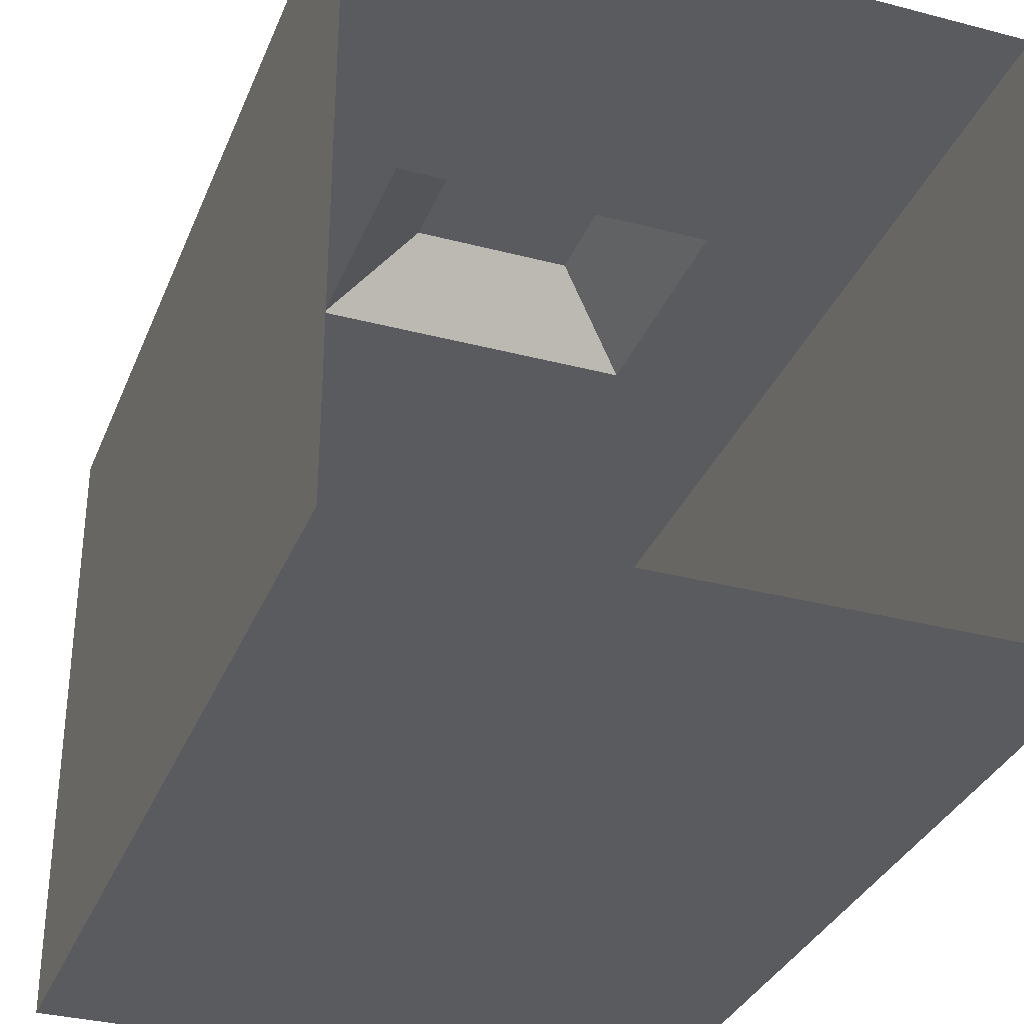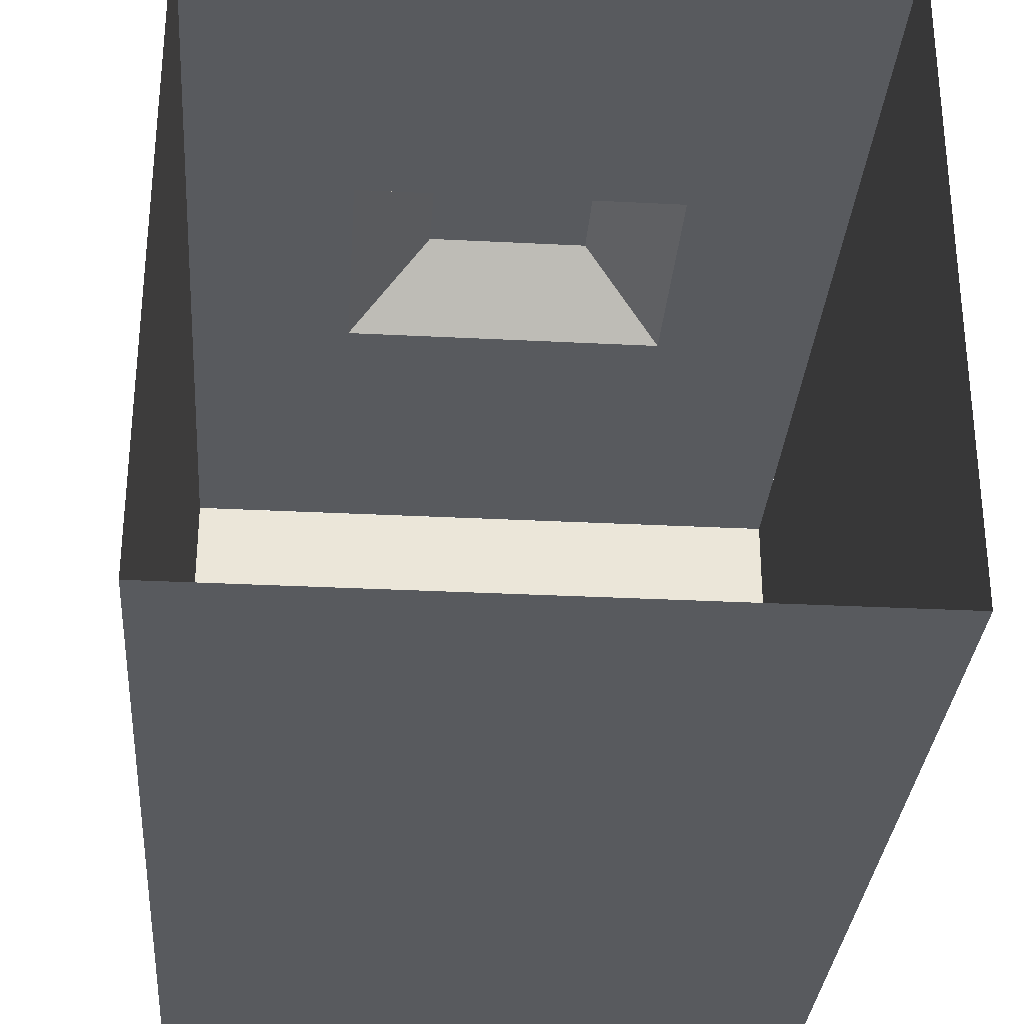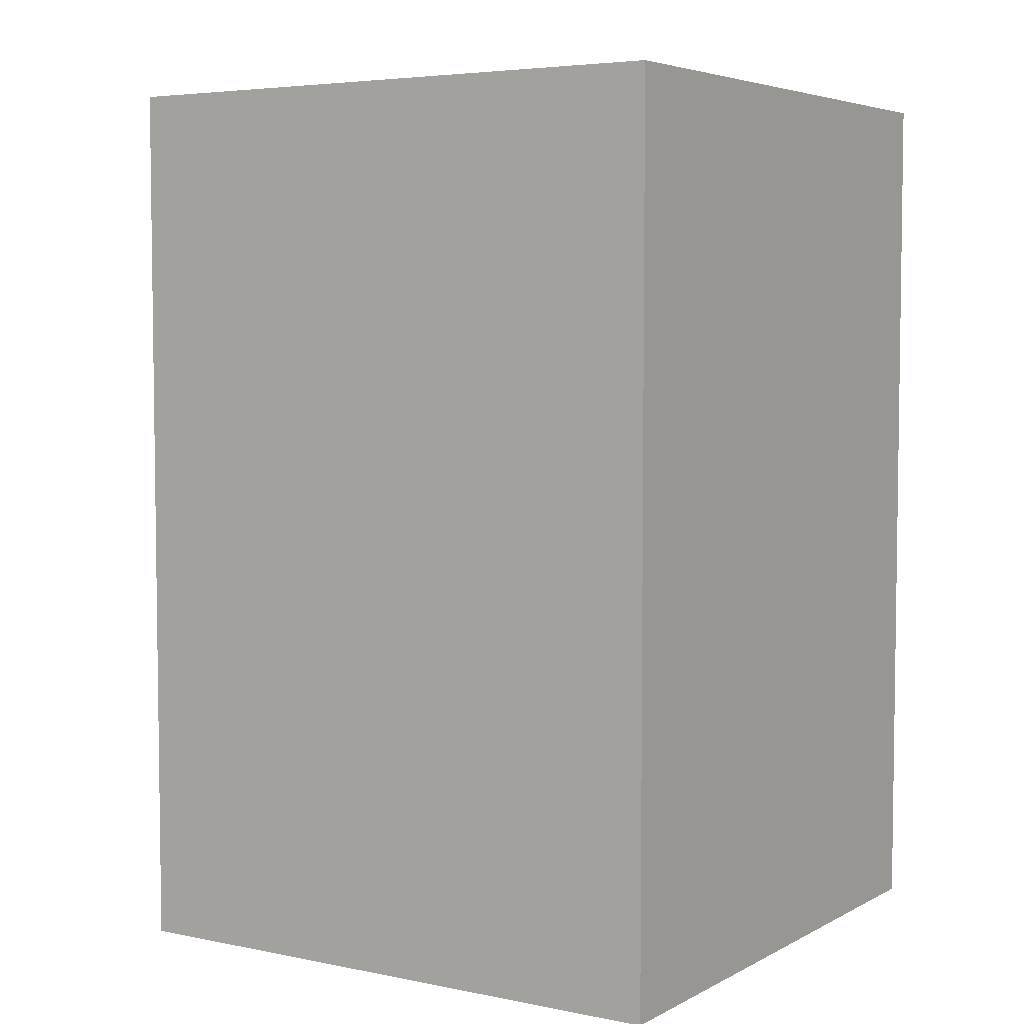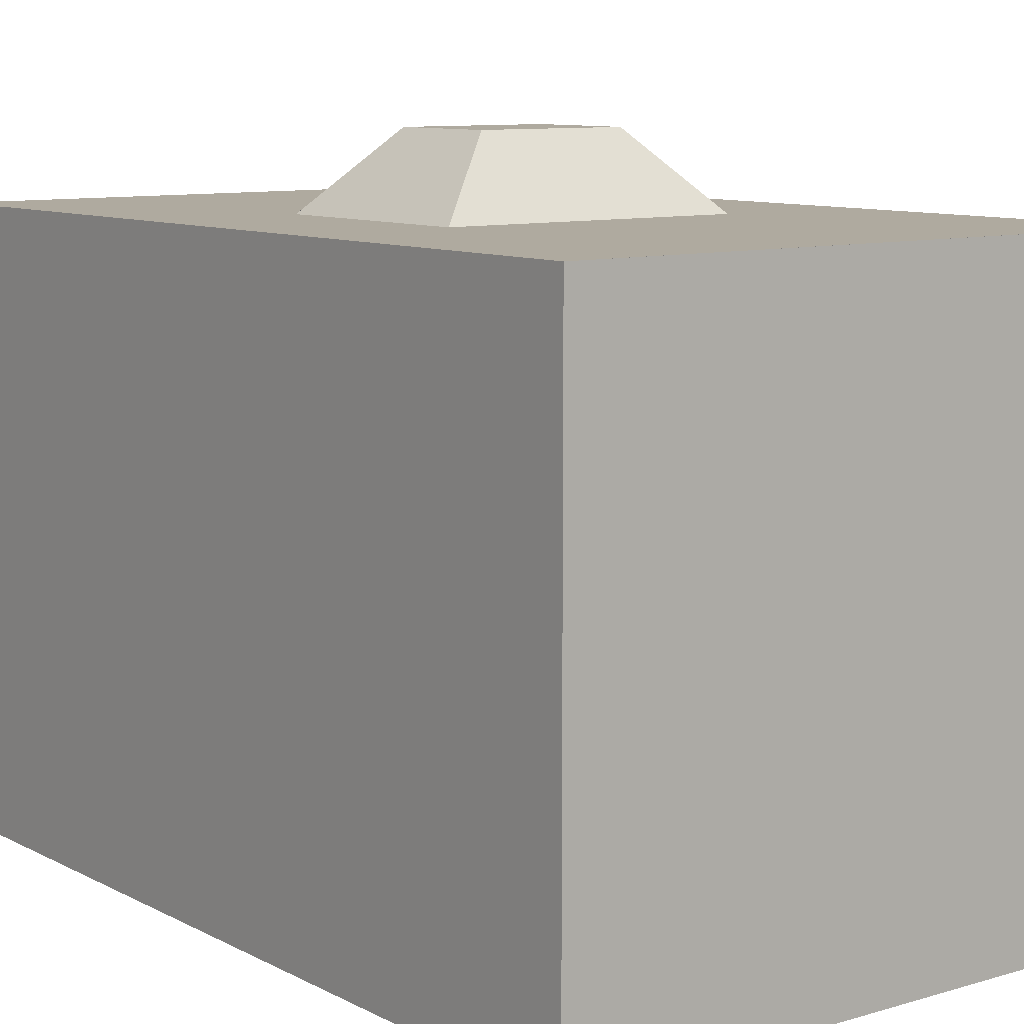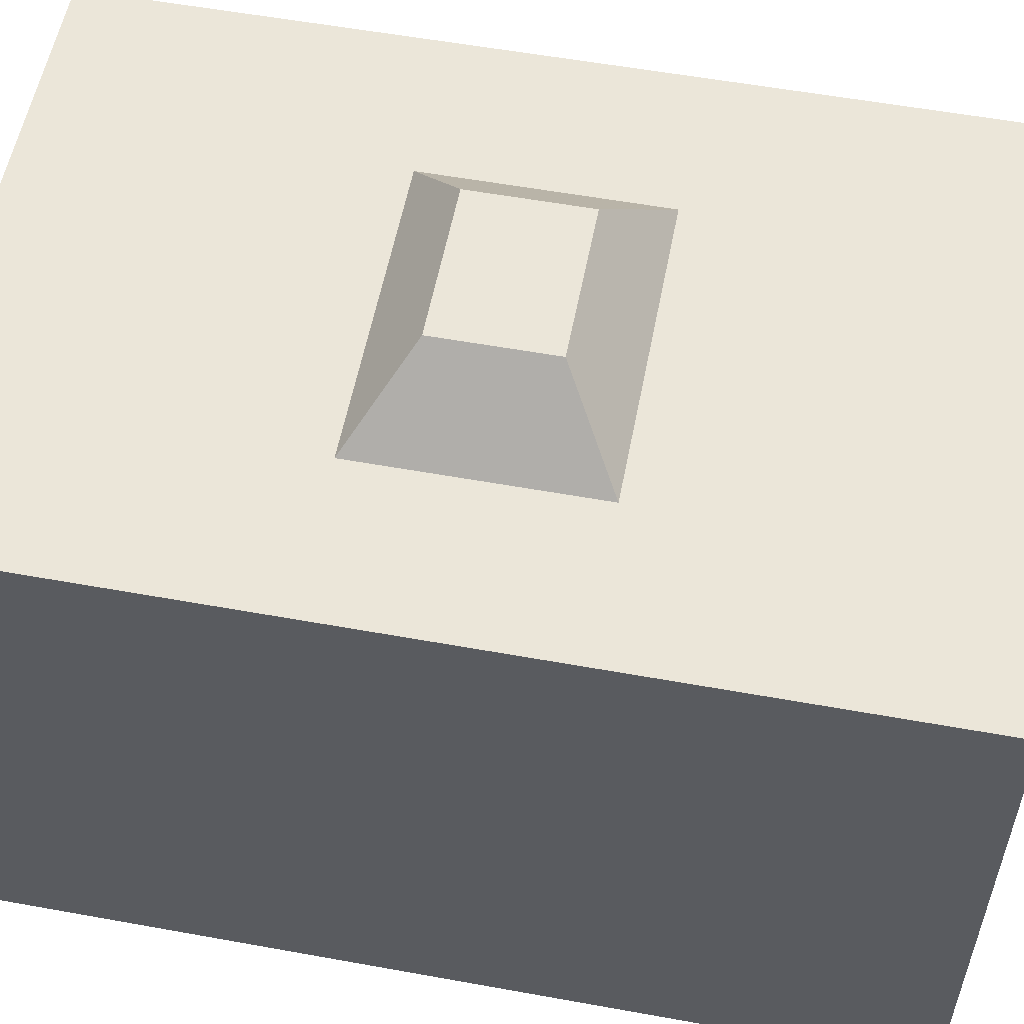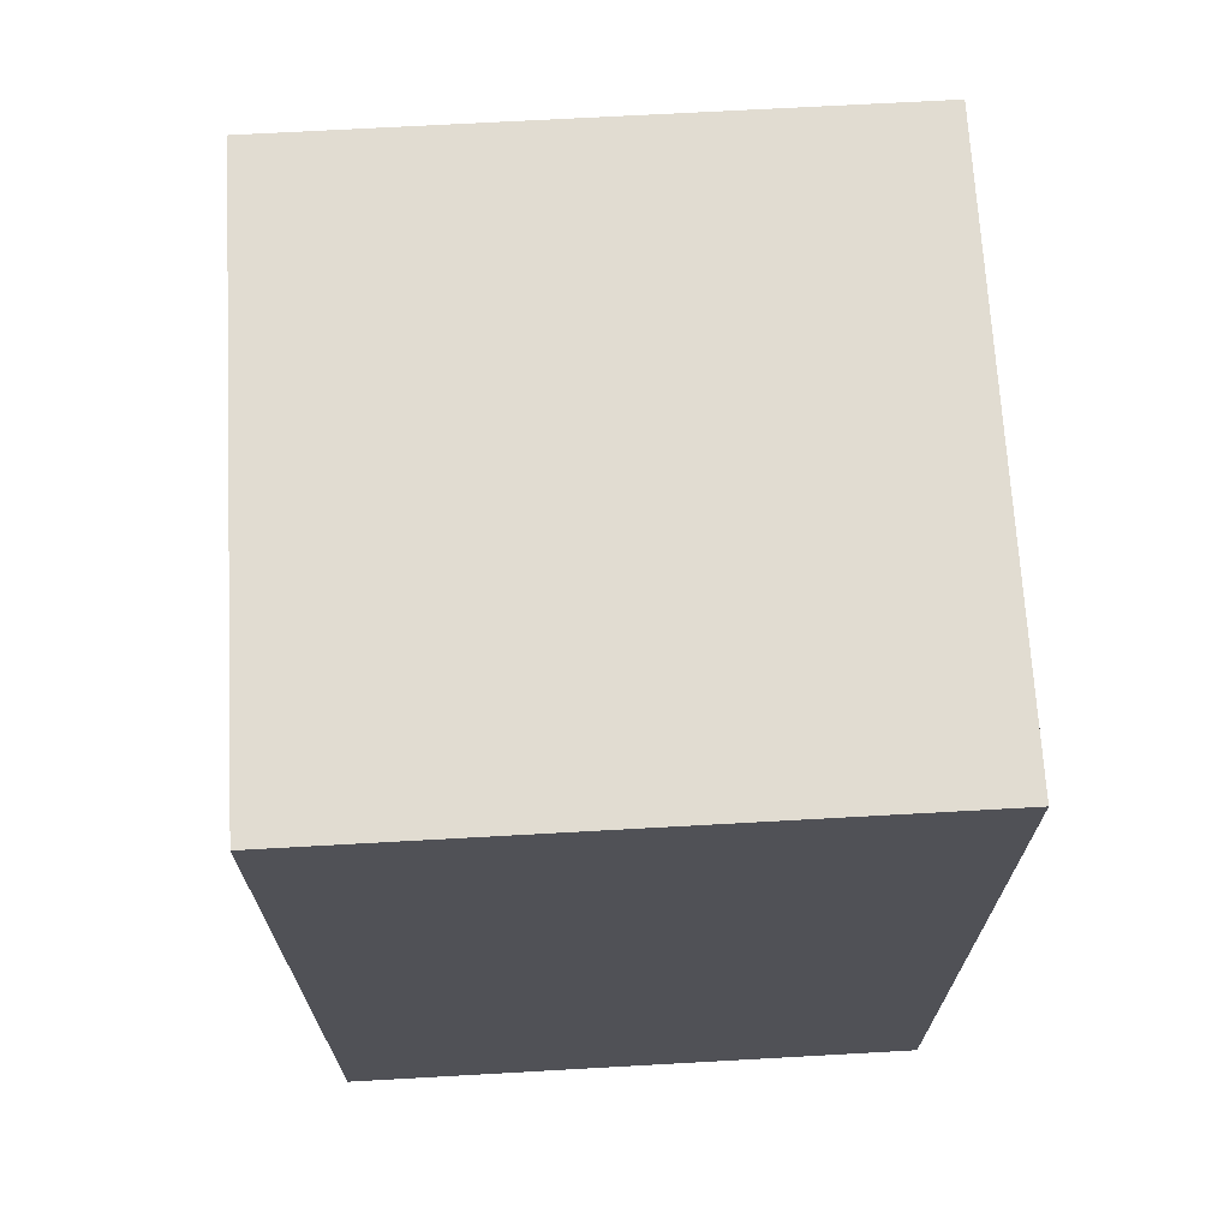
<metadata>
{"format":"obj","ext":"obj","renderer":"f3d","projection":"perspective","resolution":1024,"background":"white","views":[{"elev":-33.1,"azim":160.1,"up":"+Y"},{"elev":-31.1,"azim":175.8,"up":"+Y"},{"elev":4.9,"azim":-57.2,"up":"+Z"},{"elev":9.5,"azim":-37.4,"up":"+Y"},{"elev":56.0,"azim":-79.2,"up":"+Y"},{"elev":69.3,"azim":-3.2,"up":"+Z"}]}
</metadata>
<code>
o Wall1_Cube.002
v 1 -1 -1.5
v 1 -1 1.5
v 1 1 1.5
v 1 1 -1.5
f 1 2 3
f 4 1 3
o Wall0_Cube.001
v -1 -1 1.5
v -1 -1 -1.5
v -1 1 -1.5
v -1 1 1.5
f 5 6 7
f 8 5 7
o Box_Cube
v -1 -1 -1.5
v 1 -1 -1.5
v 1 -1 1.5
v -1 -1 1.5
v -1 1 1.5
v 0 1 -1.5
v 0.25 1 -1.5
v 0.25 1 -1.125
v 1 1 1.5
v 0.25 1 0.3747
v 0.25 1.25 0.1872
v 0.5 1 0.3747
v -0.125 1 -0.3751
v 0 1 -0.3751
v 0 1.25 -0.1877
v 0.5 1 -1.5
v 0.5 1 -1.125
v -0.75 1 -0.000223
v -0.75 1 0.3747
v -1 1 0.3747
v -0.25 1 1.124
v -0.25 1 0.7496
v 0 1 0.7496
v -0.5 1 -1.5
v -0.25 1 -1.5
v -0.25 1 -1.125
v 0 1 -0.75
v 0.5 1 -0.75
v 0.75 1 -0.75
v 0.75 1 -0.3751
v 0 1 -1.125
v -0.75 1 0.7496
v -0.75 1 1.124
v -1 1 1.124
v -0.5 1 0.7496
v 1 1 0.3747
v 1 1 0.7496
v 0.75 1 0.7496
v 1 1 1.124
v 0.75 1 1.124
v -0.75 1 -1.125
v -0.5 1 -1.125
v -0.5 1 -0.75
v 1 1 -0.000223
v 0.75 1 0.3747
v 0.25 1 -0.75
v 0.25 1 -0.3751
v 0.125 1 -0.3751
v 1 1 -1.125
v 1 1 -0.75
v 1 1 -0.3751
v 1 1 -1.5
v 0.75 1 -1.125
v 0.25 1 0.7496
v 0.25 1 1.124
v 0 1 1.124
v 0.5 1 0.7496
v -0.25 1 0.3747
v -0.125 1 0.3747
v -0.25 1.25 0.1872
v -0.25 1.25 -0.000223
v -0.125 1.25 -0.000223
v -0.75 1 -0.3751
v -0.5 1 -0.3751
v -0.5 1 -0.000223
v -0.75 1 -0.75
v -0.75 1 1.499
v -1 1 1.499
v 0.5 1 -0.000223
v 0.75 1 -0.000223
v -0.25 1 -0.75
v -0.25 1 -0.3751
v 0.25 1.25 -0.1877
v 0.25 1.25 -0.000223
v 0.125 1.25 -0.000223
v 0.75 1 -1.5
v -0.5 1 0.3747
v 0.25 1 1.499
v 0 1 1.499
v -1 1 -0.000223
v -0.5 1 1.124
v -0.5 1 1.499
v -0.25 1 1.499
v -1 1 0.7496
v -1 1 -1.5
v -0.75 1 -1.5
v 0.5 1 -0.3751
v 0.5 1 1.124
v 0.5 1 1.499
v 0.75 1 1.499
v 0.125 1 0.3747
v -1 1 -0.3751
v -0.25 1.25 -0.1877
v -1 1 -0.75
v 1 1 1.499
v -0.125 1.25 -0.1877
v 0 1.25 -0.000223
v -0.125 1.25 0.1872
v 0 1.25 0.1872
v 0.125 1.25 -0.1877
v 0.125 1.25 0.1872
v 0 1 0.3747
v -1 1 -1.125
f 11 12 13
f 10 9 11
f 14 15 16
f 17 11 13
f 11 9 12
f 18 19 20
f 21 22 23
f 24 25 16
f 26 27 28
f 29 30 31
f 32 33 34
f 35 22 21
f 36 37 38
f 14 39 34
f 40 41 42
f 41 40 43
f 44 45 46
f 45 47 48
f 49 50 51
f 52 44 53
f 54 55 56
f 55 54 36
f 57 58 37
f 58 59 38
f 43 30 29
f 60 57 61
f 62 63 64
f 63 62 65
f 30 66 67
f 68 69 70
f 71 72 73
f 18 20 65
f 71 74 51
f 32 50 49
f 16 25 36
f 41 75 76
f 77 78 53
f 51 79 80
f 81 82 83
f 24 84 61
f 27 85 43
f 63 86 87
f 69 68 73
f 71 26 88
f 39 35 79
f 65 46 48
f 59 52 78
f 34 79 51
f 41 89 90
f 29 91 90
f 27 40 92
f 83 82 19
f 93 94 49
f 53 46 65
f 81 55 95
f 38 78 77
f 29 64 87
f 16 54 35
f 61 37 36
f 63 96 97
f 48 98 97
f 99 18 62
f 43 85 66
f 74 71 100
f 27 26 73
f 69 73 101
f 49 74 102
f 48 47 103
f 104 23 105
f 101 104 70
f 80 21 104
f 106 70 105
f 67 106 107
f 66 68 106
f 108 83 105
f 56 108 23
f 55 81 108
f 109 19 18
f 107 109 99
f 105 83 109
f 39 14 16
f 19 82 77
f 104 21 23
f 15 24 16
f 19 77 20
f 88 26 28
f 64 29 31
f 50 32 34
f 35 21 79
f 95 36 38
f 33 14 34
f 21 80 79
f 92 40 42
f 89 41 43
f 53 44 46
f 46 45 48
f 74 49 51
f 78 52 53
f 54 56 35
f 95 55 36
f 61 57 37
f 56 22 35
f 37 58 38
f 89 43 29
f 84 60 61
f 31 62 64
f 96 63 65
f 30 67 31
f 106 68 70
f 26 71 73
f 67 110 31
f 62 18 65
f 72 71 51
f 94 32 49
f 54 16 36
f 42 41 76
f 20 77 53
f 72 51 80
f 108 81 83
f 25 24 61
f 40 27 43
f 64 63 87
f 68 66 85
f 100 71 88
f 34 39 79
f 68 85 73
f 96 65 48
f 38 59 78
f 50 34 51
f 75 41 90
f 89 29 90
f 28 27 92
f 109 83 19
f 111 93 49
f 20 53 65
f 77 82 81
f 95 38 77
f 81 95 77
f 91 29 87
f 39 16 35
f 25 61 36
f 86 63 97
f 96 48 97
f 31 110 99
f 30 43 66
f 99 62 31
f 102 74 100
f 85 27 73
f 80 101 72
f 111 49 102
f 101 73 72
f 98 48 103
f 70 104 105
f 69 101 70
f 101 80 104
f 107 106 105
f 110 67 107
f 67 66 106
f 23 108 105
f 22 56 23
f 56 55 108
f 99 109 18
f 110 107 99
f 107 105 109

</code>
